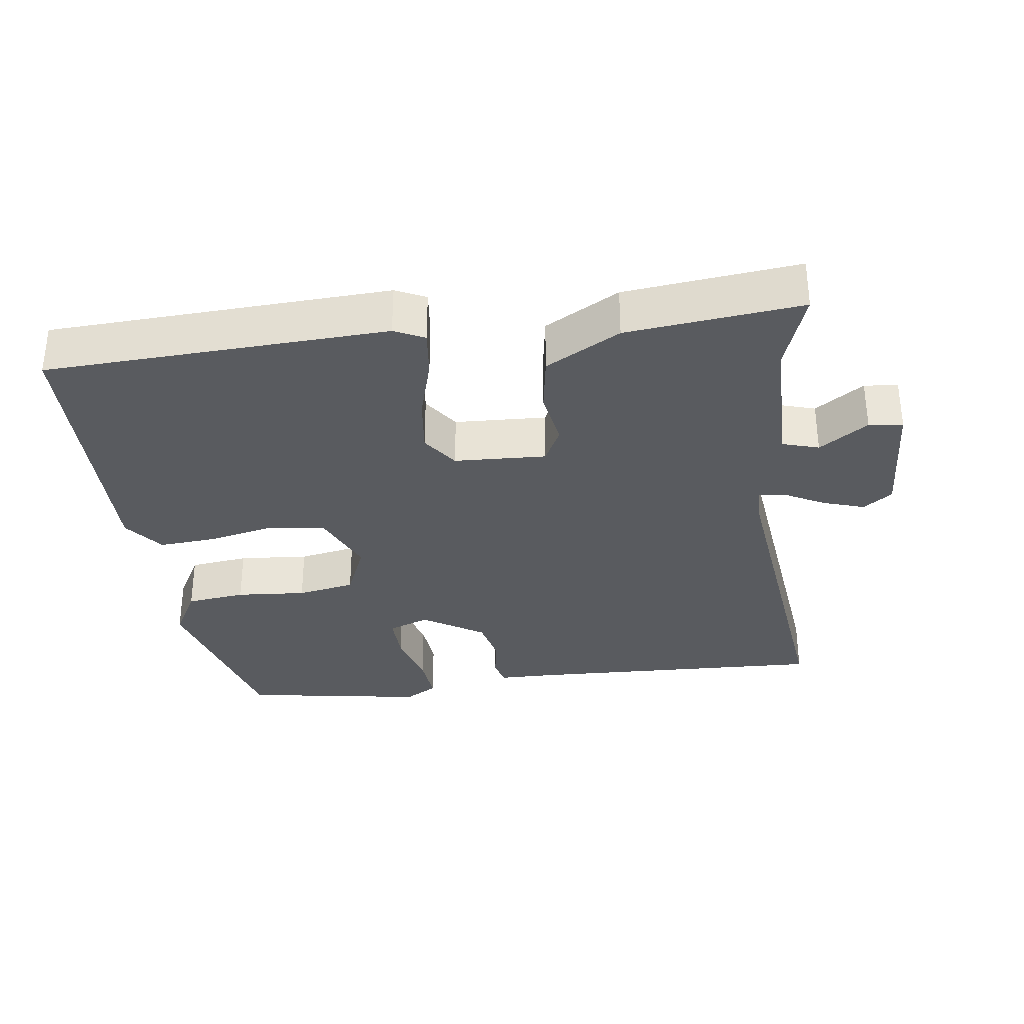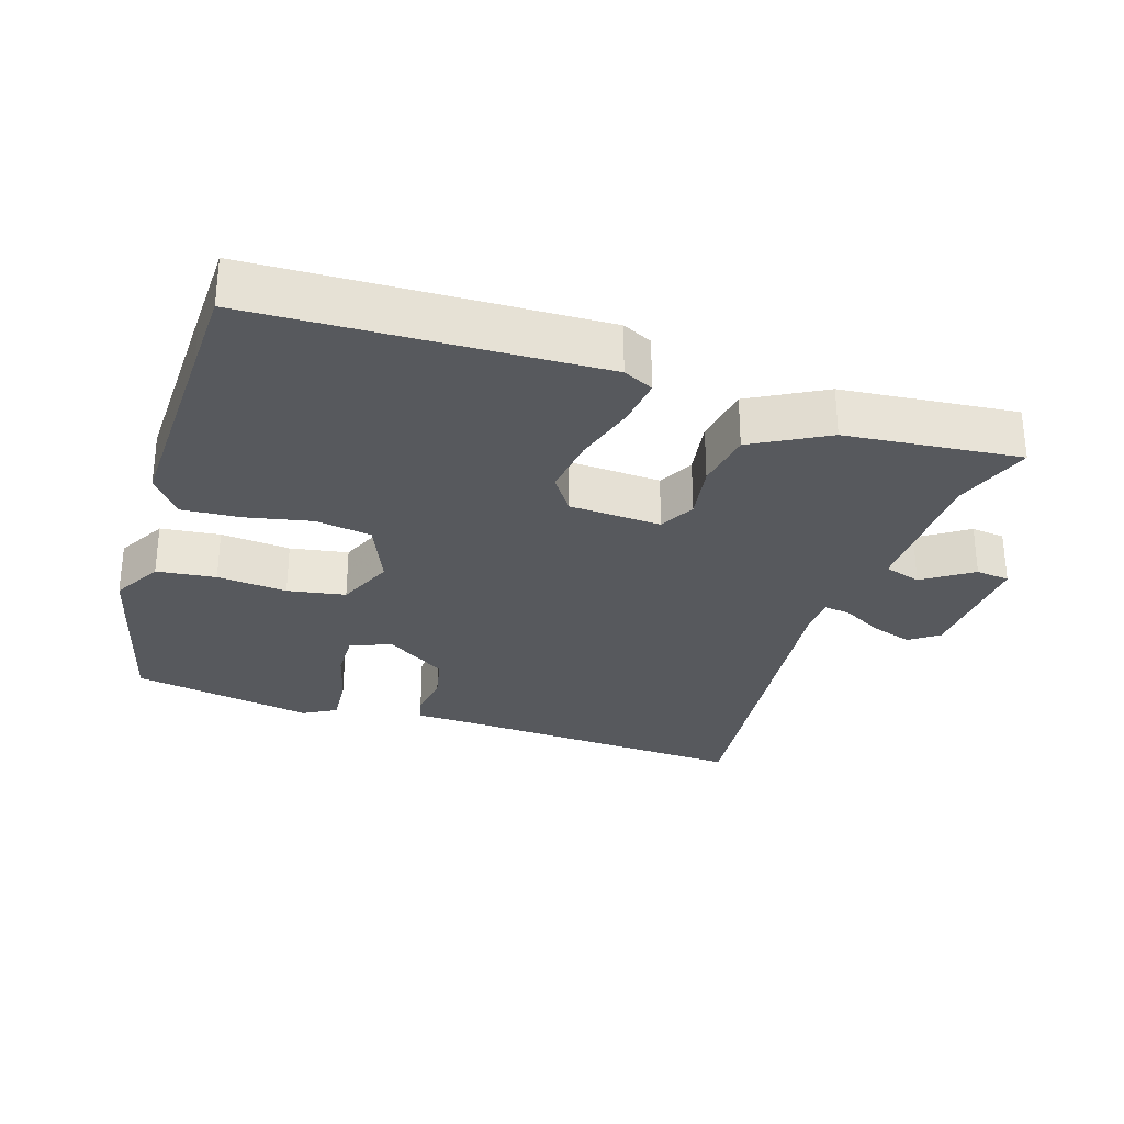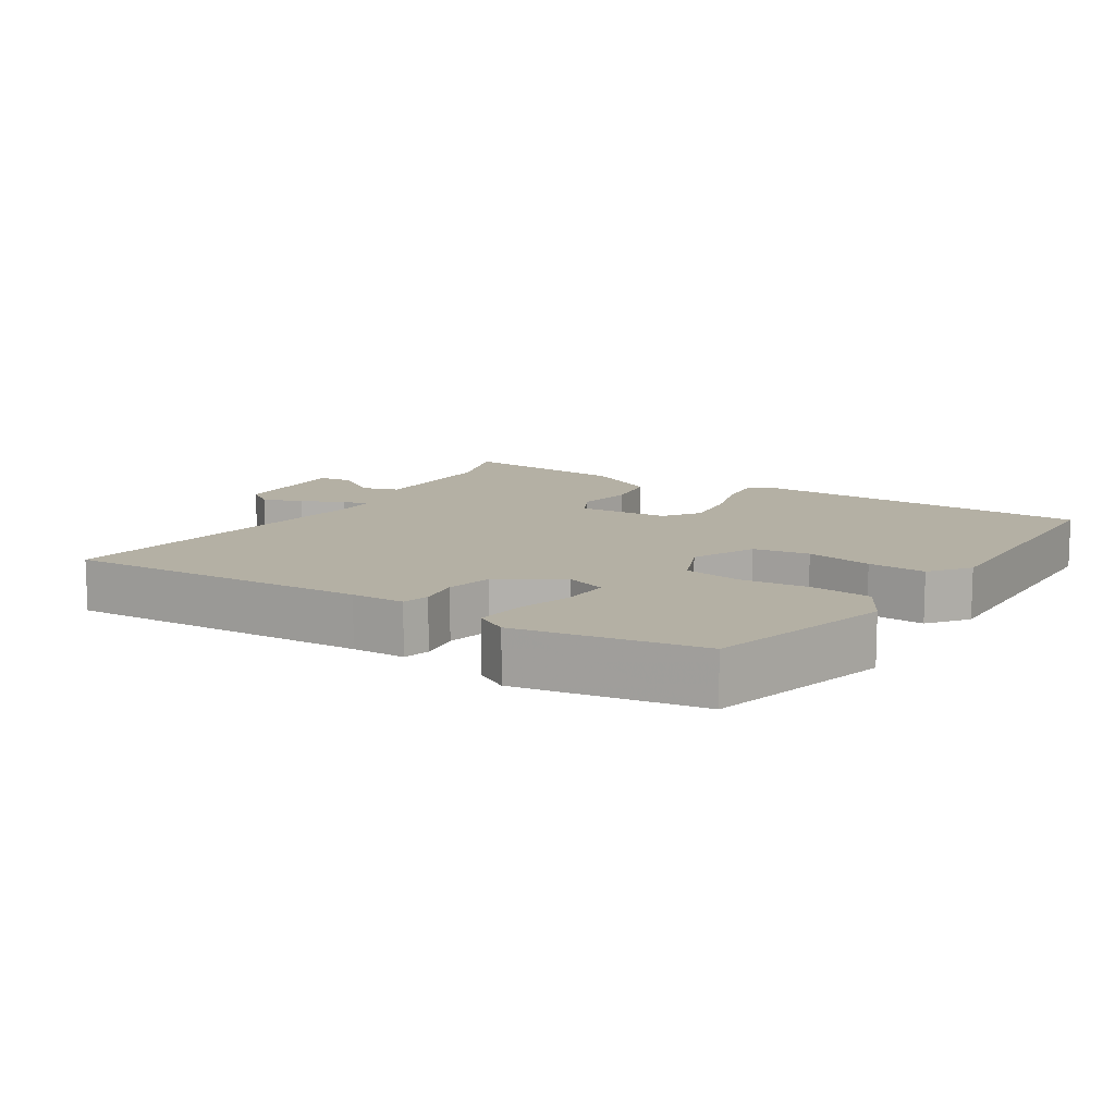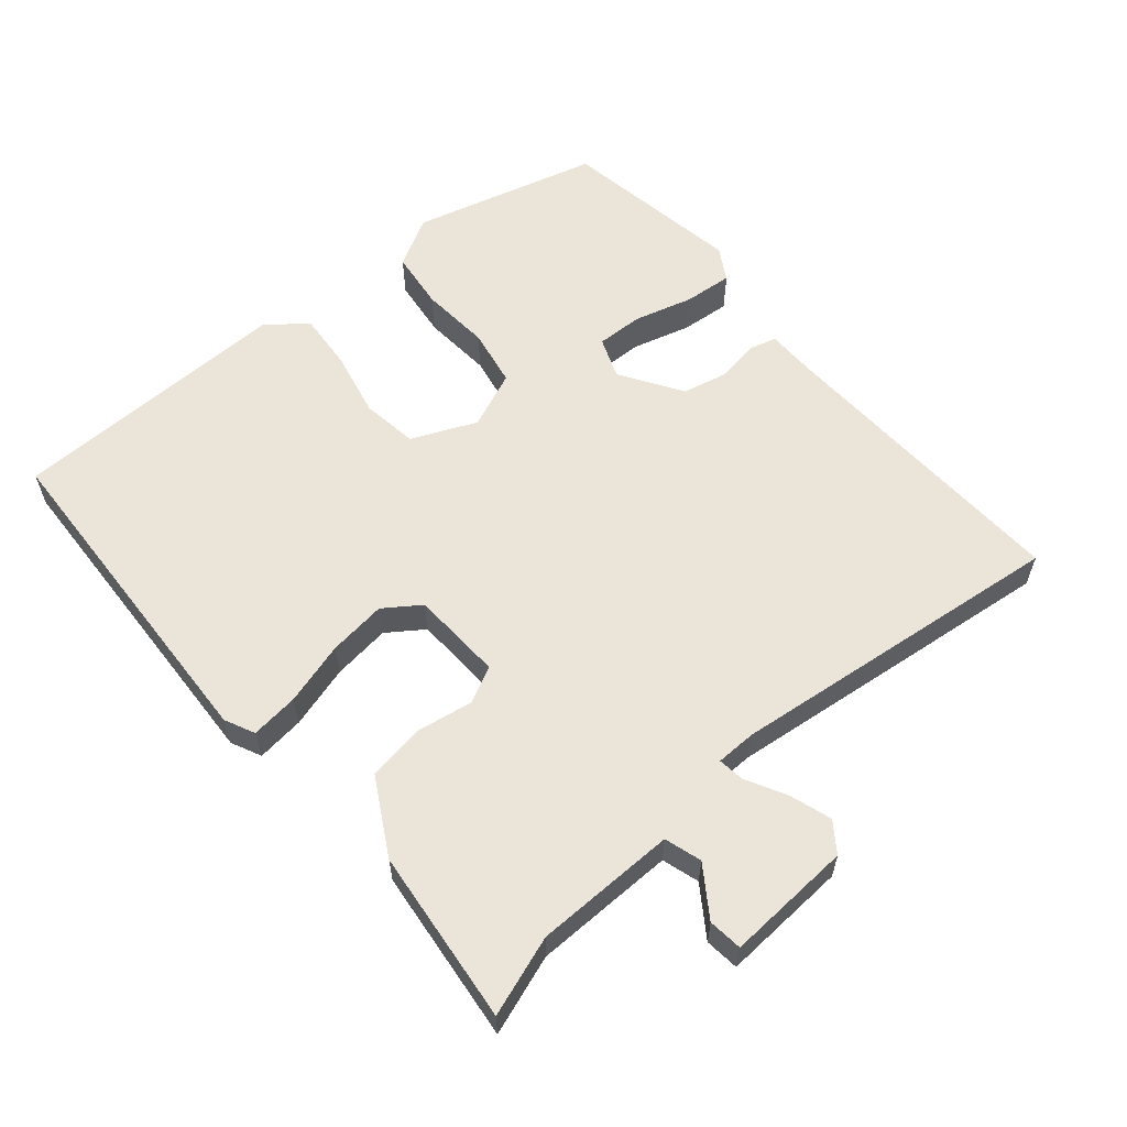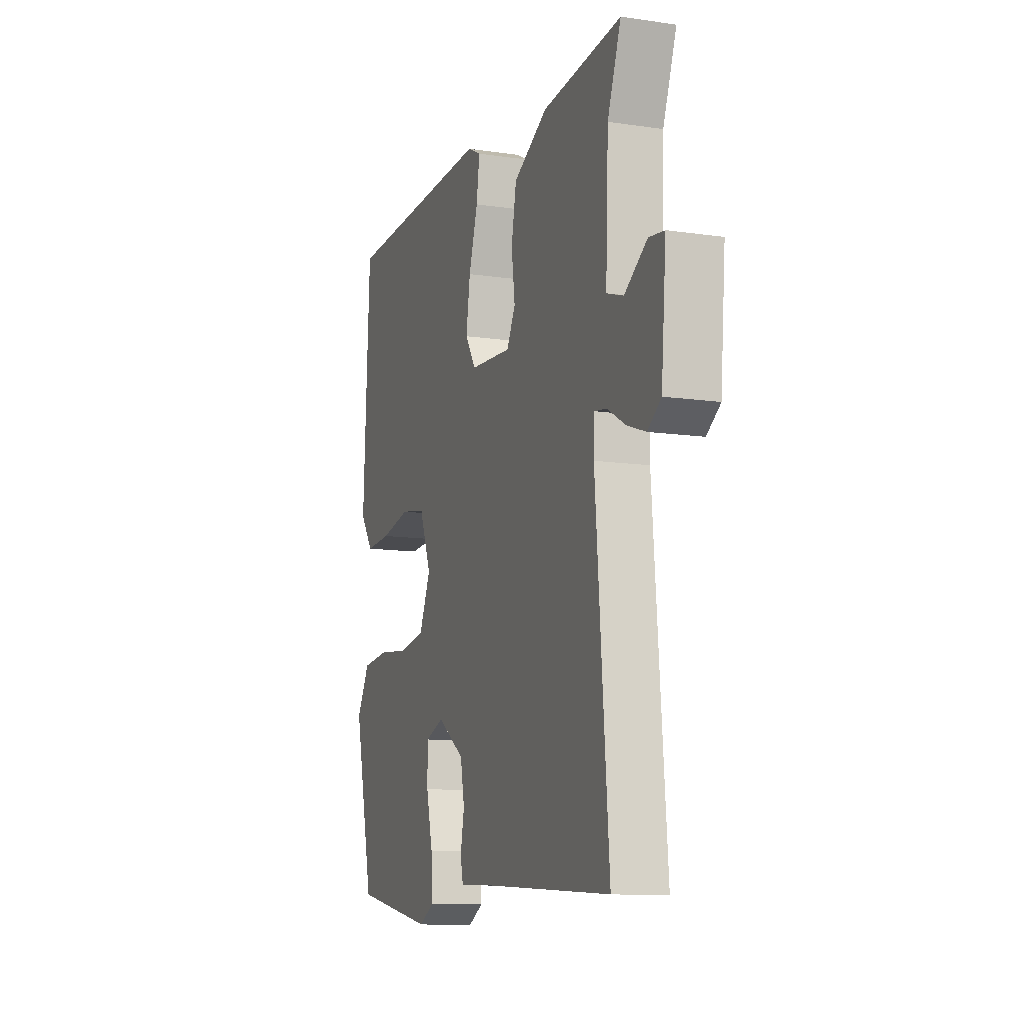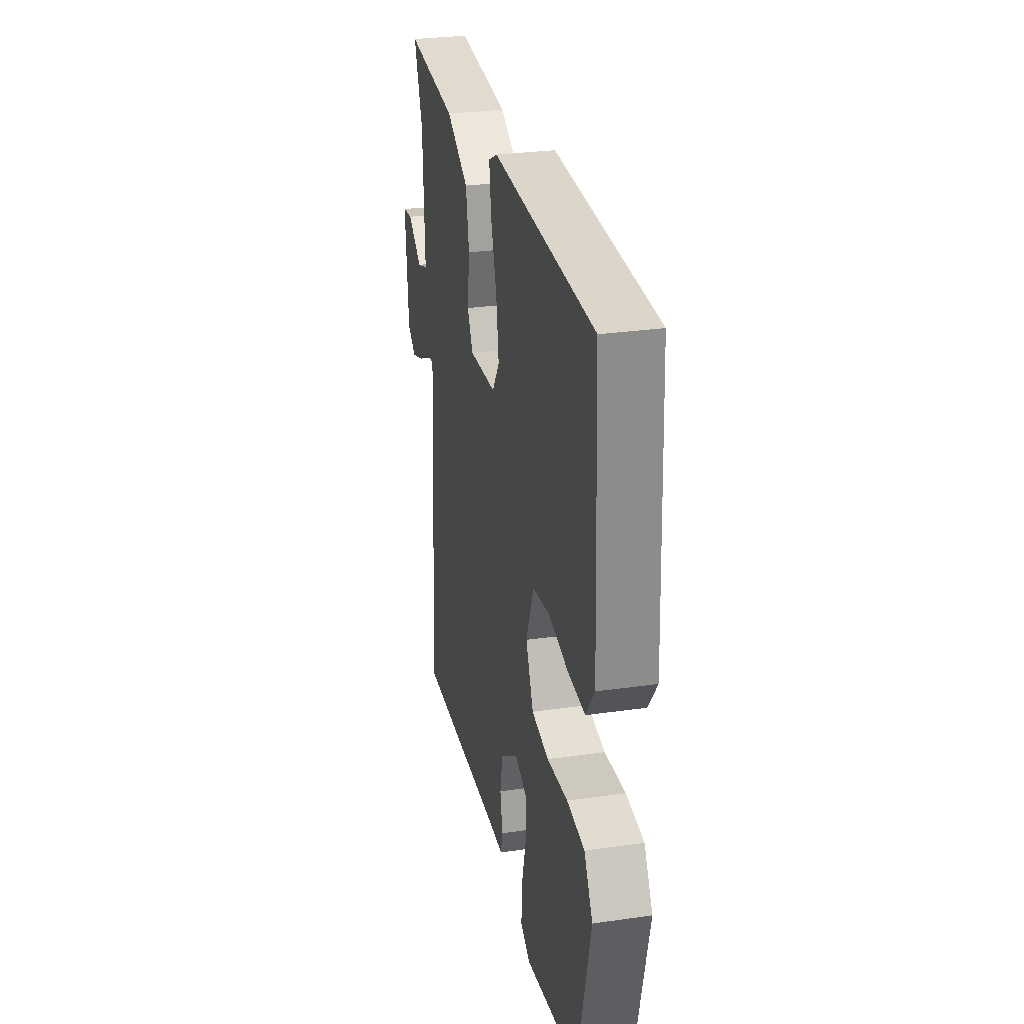
<metadata>
{"format":"obj","ext":"obj","renderer":"f3d","projection":"perspective","resolution":1024,"background":"white","views":[{"elev":-32.7,"azim":9.3,"up":"+Y"},{"elev":-29.7,"azim":-16.6,"up":"+Y"},{"elev":11.4,"azim":-146.1,"up":"+Y"},{"elev":59.2,"azim":51.4,"up":"+Y"},{"elev":-11.7,"azim":70.6,"up":"+Z"},{"elev":29.0,"azim":-102.0,"up":"+Z"}]}
</metadata>
<code>
v -0.504 0.07 0.416
v -0.498 0.07 0.535
v -0.004 0.07 0.543
v 0.039 0.07 0.521
v 0.029 0.07 0.452
v 0 0.07 0.362
v -0.013 0.07 0.278
v 0.022 0.07 0.225
v 0.155 0.07 0.215
v 0.183 0.07 0.266
v 0.172 0.07 0.348
v 0.188 0.07 0.432
v 0.298 0.07 0.489
v 0.551 0.07 0.509
v 0.508 0.07 0.396
v 0.499 0.07 0.191
v 0.552 0.07 0.173
v 0.624 0.07 0.219
v 0.673 0.07 0.212
v 0.657 0.07 0.03
v 0.614 0.07 0.001
v 0.555 0.07 0.022
v 0.497 0.07 0.055
v 0.459 0.07 0.061
v 0.456 0.07 0.003
v 0.497 0.07 -0.491
v 0.058 0.07 -0.461
v -0.019 0.07 -0.458
v -0.028 0.07 -0.419
v -0.016 0.07 -0.358
v -0.029 0.07 -0.291
v -0.116 0.07 -0.232
v -0.176 0.07 -0.253
v -0.176 0.07 -0.321
v -0.155 0.07 -0.406
v -0.151 0.07 -0.477
v -0.199 0.07 -0.503
v -0.462 0.07 -0.452
v -0.526 0.07 -0.181
v -0.484 0.07 -0.11
v -0.398 0.07 -0.102
v -0.297 0.07 -0.113
v -0.213 0.07 -0.1
v -0.176 0.07 -0.019
v -0.214 0.07 0.076
v -0.295 0.07 0.09
v -0.392 0.07 0.072
v -0.476 0.07 0.068
v -0.518 0.07 0.126
v -0.504 0 0.416
v -0.498 0 0.535
v -0.004 0 0.543
v 0.039 0 0.521
v 0.029 0 0.452
v 0 0 0.362
v -0.013 0 0.278
v 0.022 0 0.225
v 0.155 0 0.215
v 0.183 0 0.266
v 0.172 0 0.348
v 0.188 0 0.432
v 0.298 0 0.489
v 0.551 0 0.509
v 0.508 0 0.396
v 0.499 0 0.191
v 0.552 0 0.173
v 0.624 0 0.219
v 0.673 0 0.212
v 0.657 0 0.03
v 0.614 0 0.001
v 0.555 0 0.022
v 0.497 0 0.055
v 0.459 0 0.061
v 0.456 0 0.003
v 0.497 0 -0.491
v 0.058 0 -0.461
v -0.019 0 -0.458
v -0.028 0 -0.419
v -0.016 0 -0.358
v -0.029 0 -0.291
v -0.116 0 -0.232
v -0.176 0 -0.253
v -0.176 0 -0.321
v -0.155 0 -0.406
v -0.151 0 -0.477
v -0.199 0 -0.503
v -0.462 0 -0.452
v -0.526 0 -0.181
v -0.484 0 -0.11
v -0.398 0 -0.102
v -0.297 0 -0.113
v -0.213 0 -0.1
v -0.176 0 -0.019
v -0.214 0 0.076
v -0.295 0 0.09
v -0.392 0 0.072
v -0.476 0 0.068
v -0.518 0 0.126
f 46 47 48 49
f 46 49 1 2
f 45 46 2 3
f 44 45 3 4
f 39 40 41 42
f 39 42 43
f 38 39 43
f 37 38 43
f 34 35 36 37
f 33 34 37 43
f 32 33 43 44
f 27 28 29 30
f 25 26 27 30
f 24 25 30 31
f 20 21 22 23
f 20 23 24
f 17 18 19 20
f 16 17 20 24
f 15 16 24 31
f 10 11 12 13
f 10 13 14 15
f 44 4 5 6
f 44 6 7
f 32 44 7 8
f 31 32 8 9
f 9 10 15 31
f 98 97 96 95
f 51 50 98 95
f 52 51 95 94
f 53 52 94 93
f 91 90 89 88
f 92 91 88
f 92 88 87
f 92 87 86
f 86 85 84 83
f 92 86 83 82
f 93 92 82 81
f 79 78 77 76
f 79 76 75 74
f 80 79 74 73
f 72 71 70 69
f 73 72 69
f 69 68 67 66
f 73 69 66 65
f 80 73 65 64
f 62 61 60 59
f 64 63 62 59
f 55 54 53 93
f 56 55 93
f 57 56 93 81
f 58 57 81 80
f 80 64 59 58
f 1 50 51 2
f 2 51 52 3
f 3 52 53 4
f 4 53 54 5
f 5 54 55 6
f 6 55 56 7
f 7 56 57 8
f 8 57 58 9
f 9 58 59 10
f 10 59 60 11
f 11 60 61 12
f 12 61 62 13
f 13 62 63 14
f 14 63 64 15
f 15 64 65 16
f 16 65 66 17
f 17 66 67 18
f 18 67 68 19
f 19 68 69 20
f 20 69 70 21
f 21 70 71 22
f 22 71 72 23
f 23 72 73 24
f 24 73 74 25
f 25 74 75 26
f 26 75 76 27
f 27 76 77 28
f 28 77 78 29
f 29 78 79 30
f 30 79 80 31
f 31 80 81 32
f 32 81 82 33
f 33 82 83 34
f 34 83 84 35
f 35 84 85 36
f 36 85 86 37
f 37 86 87 38
f 38 87 88 39
f 39 88 89 40
f 40 89 90 41
f 41 90 91 42
f 42 91 92 43
f 43 92 93 44
f 44 93 94 45
f 45 94 95 46
f 46 95 96 47
f 47 96 97 48
f 48 97 98 49
f 49 98 50 1

</code>
